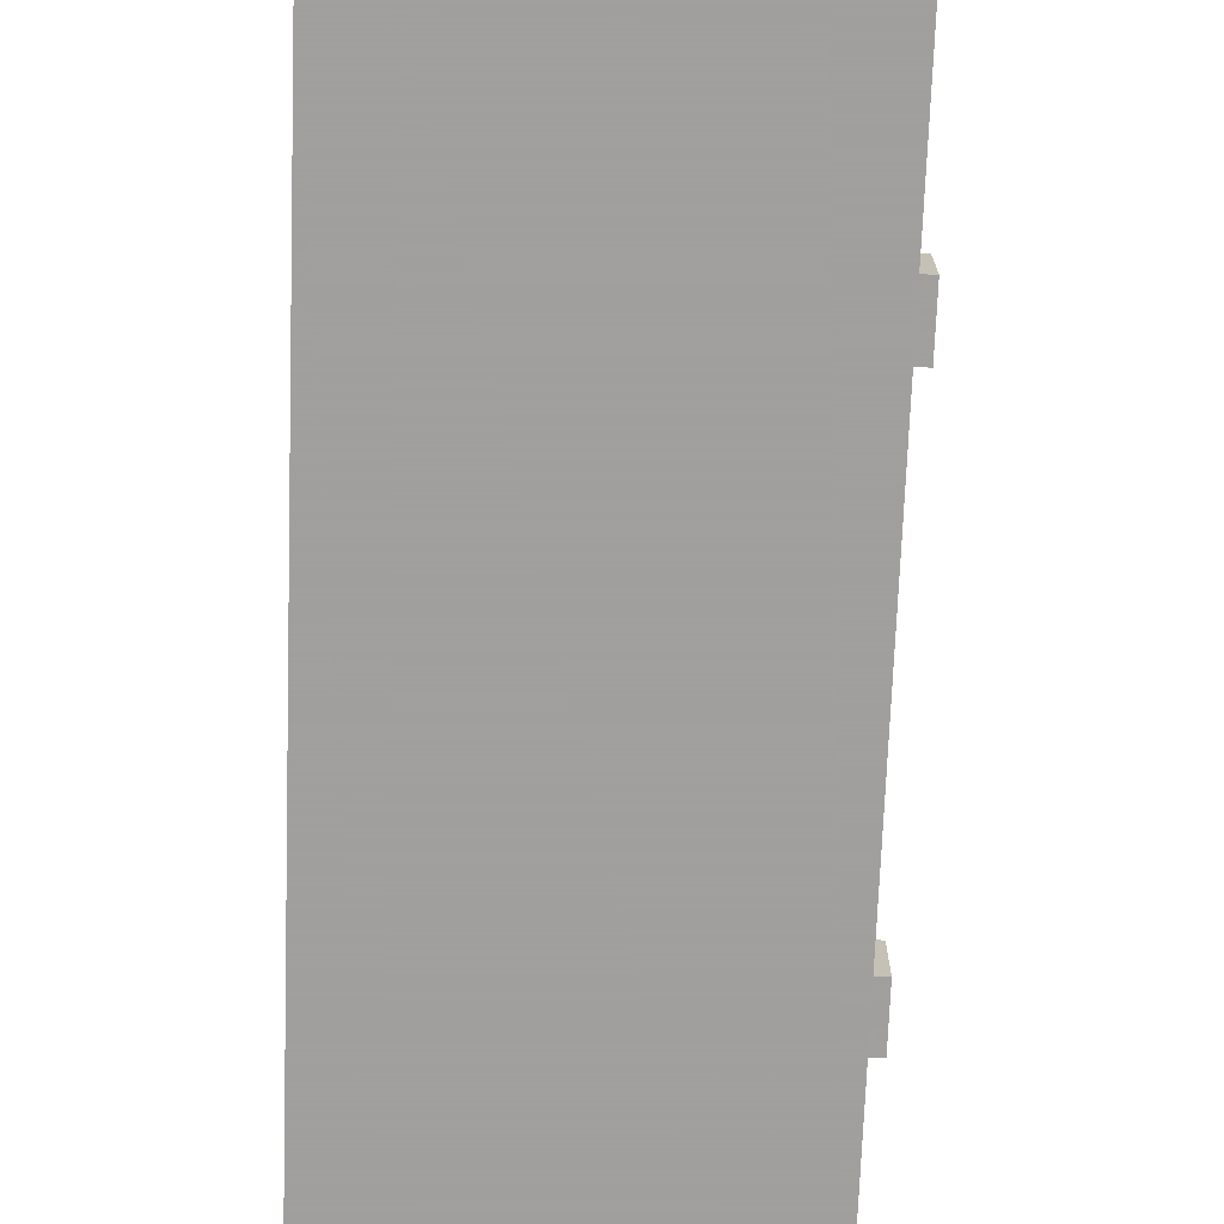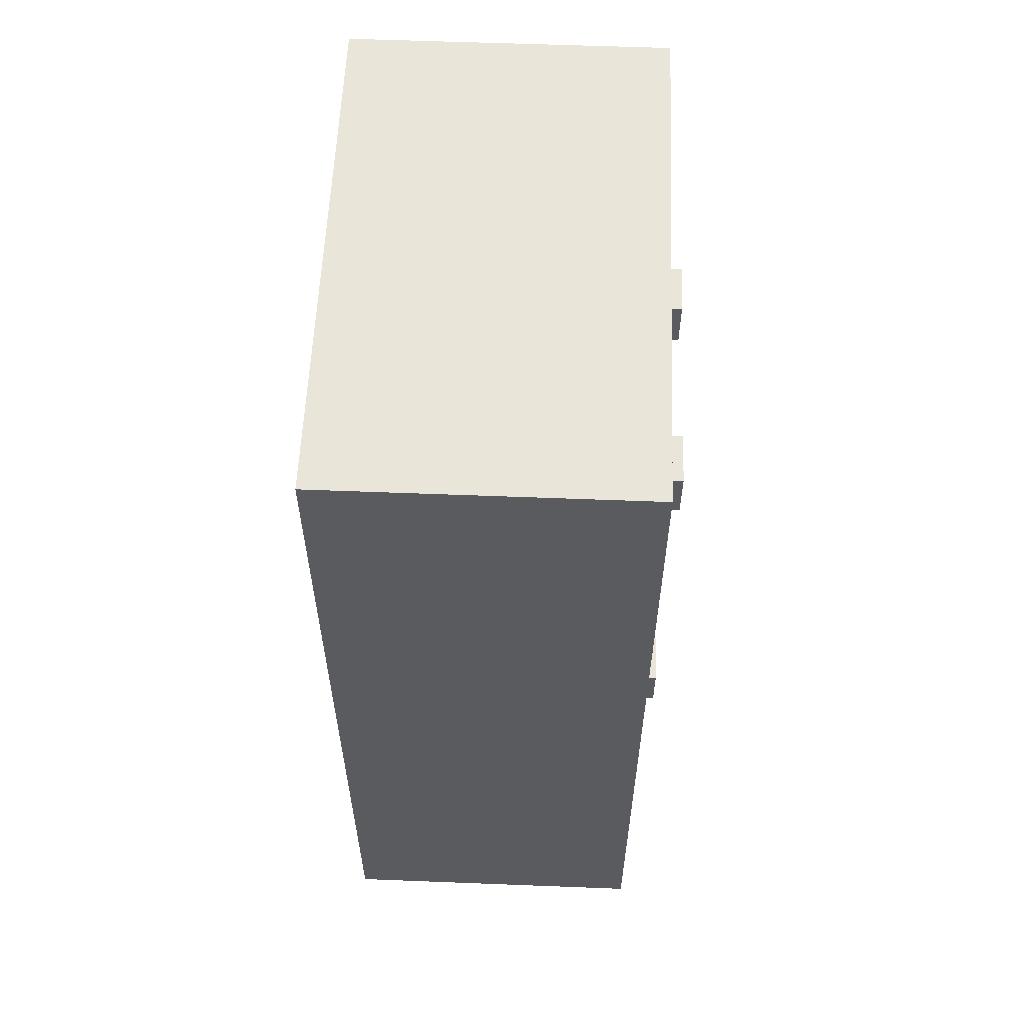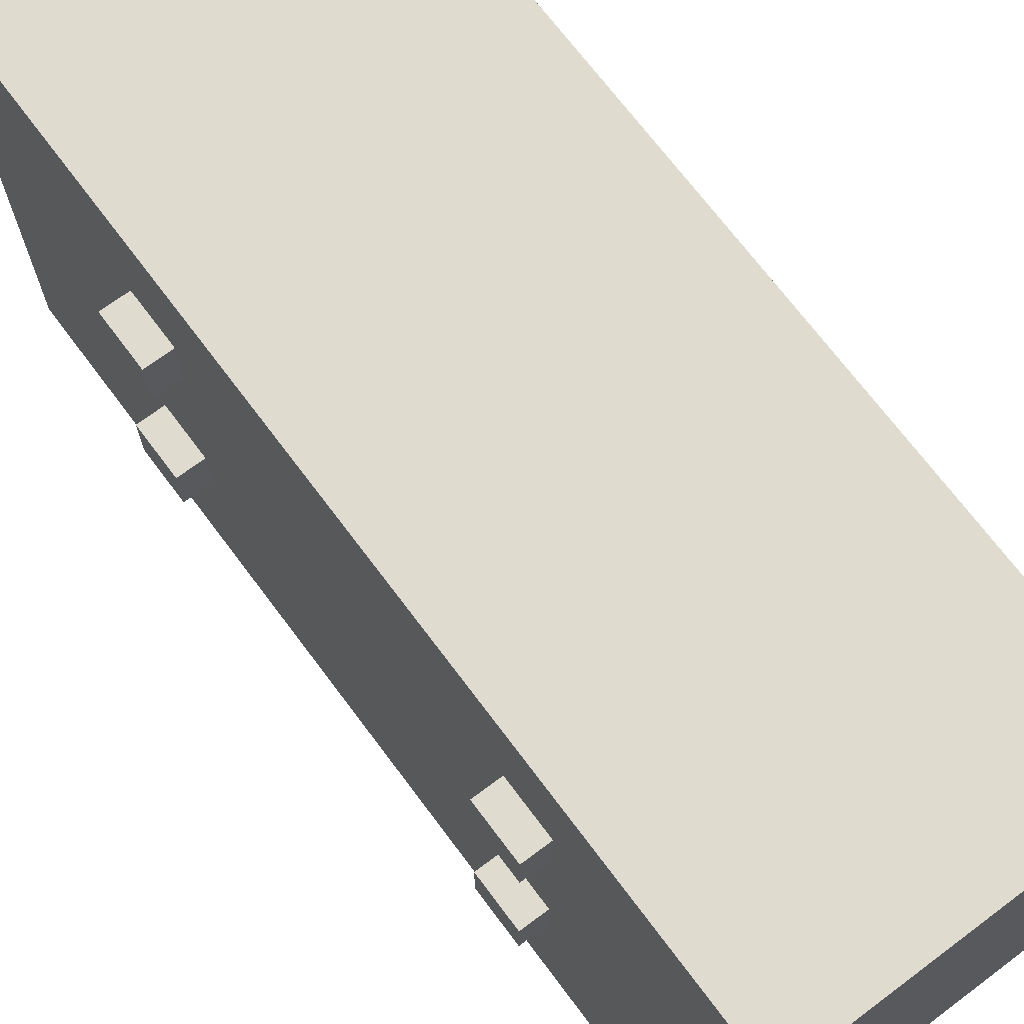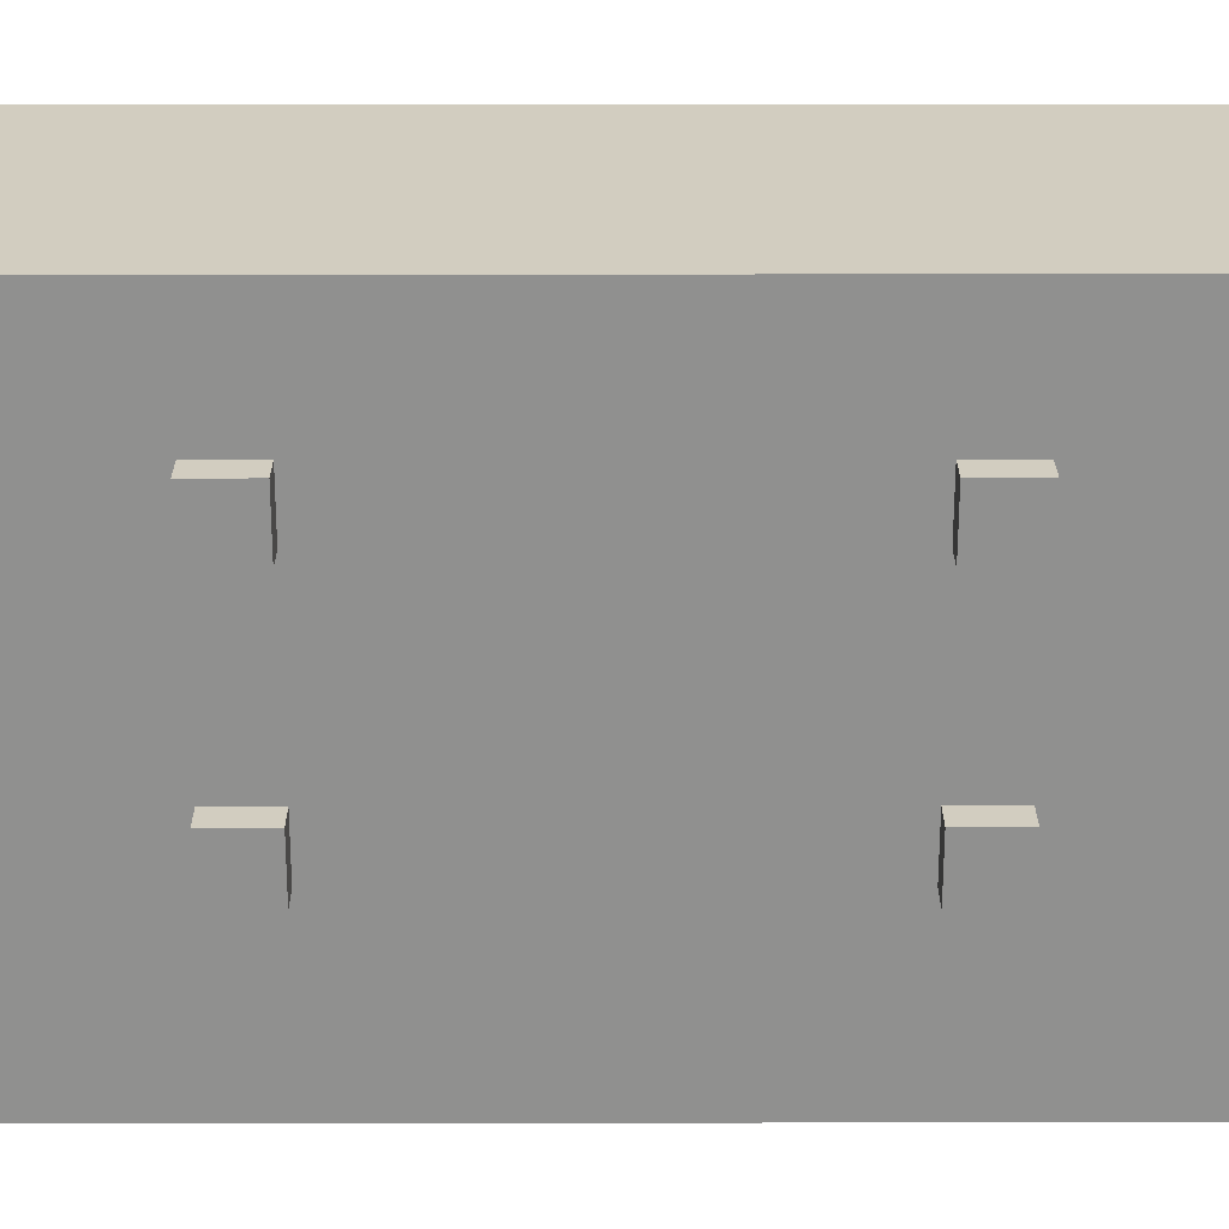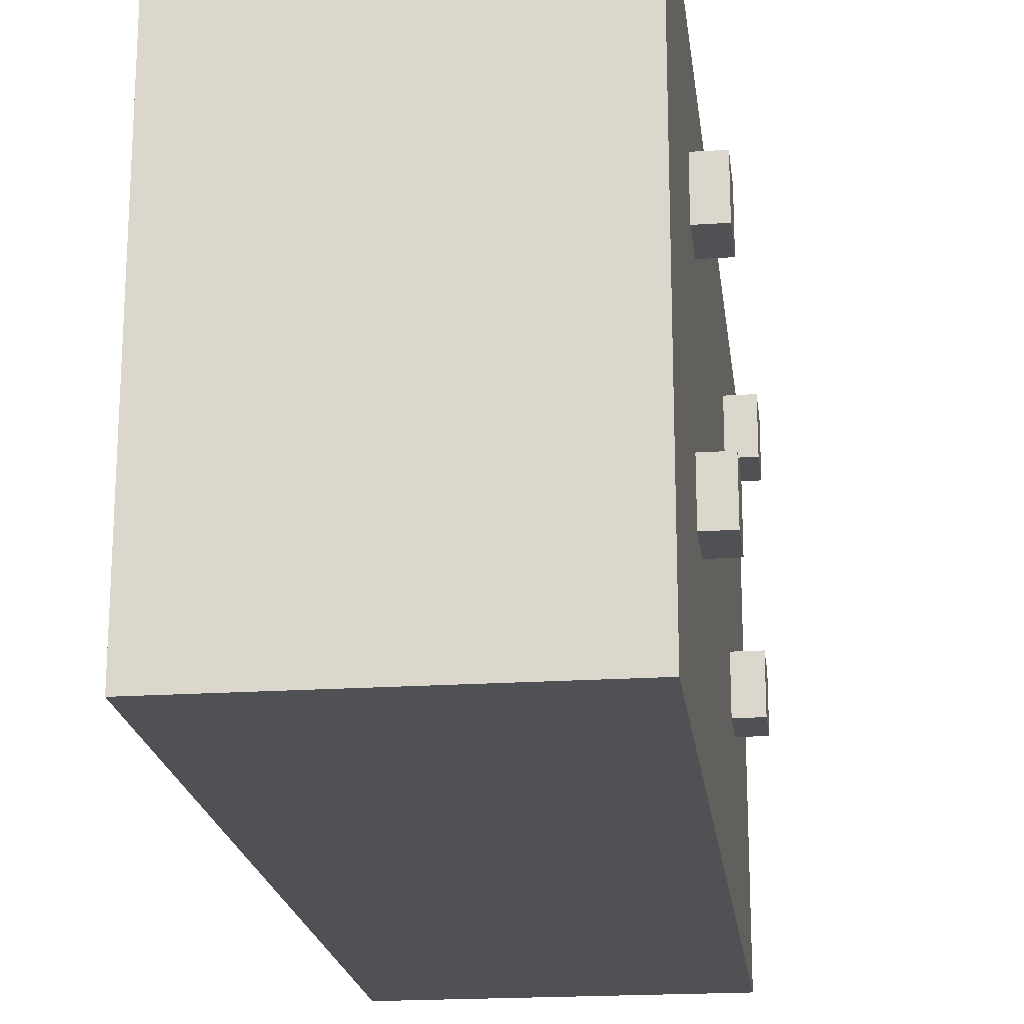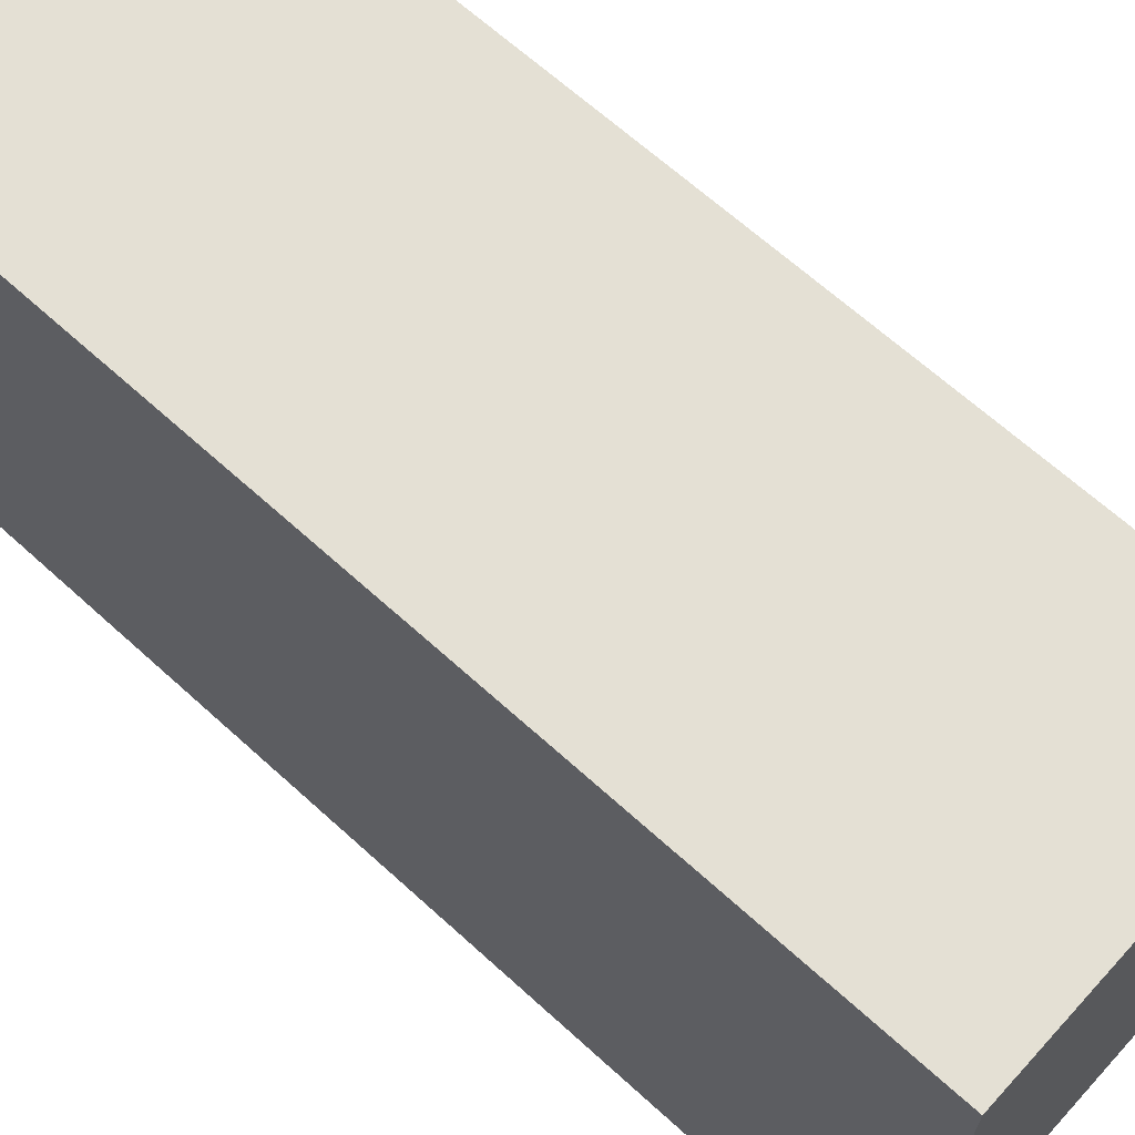
<metadata>
{"format":"obj","ext":"obj","renderer":"f3d","projection":"perspective","resolution":1024,"background":"white","views":[{"elev":-71.5,"azim":-2.1,"up":"+Y"},{"elev":58.1,"azim":2.3,"up":"+Z"},{"elev":70.5,"azim":143.2,"up":"+Y"},{"elev":24.5,"azim":89.9,"up":"+Y"},{"elev":-20.1,"azim":6.9,"up":"+Y"},{"elev":66.0,"azim":-47.6,"up":"+Y"}]}
</metadata>
<code>
v -2.25 0 -8.5
v 1.75 0 -8.5
v -2.25 1 -8.5
v 1.75 1 -8.5
v 2.75 3 -4.5
v 3.25 3 -4.5
v 2.75 4 -4.5
v 3.25 4 -4.5
v 3.25 4 -3.5
v 3.25 3 -3.5
v 2.75 4 -3.5
v 2.75 3 -3.5
v 2.75 7 -4.5
v 3.25 7 -4.5
v 2.75 8 -4.5
v 3.25 8 -4.5
v 3.25 8 -3.5
v 3.25 7 -3.5
v 2.75 8 -3.5
v 2.75 7 -3.5
v 2.75 6 -7.5
v 2.75 5 -7.5
v 2.75 5 -5.5
v 2.75 5 -4.5
v 2.75 5 -1.5
v 2.75 5 -0.5
v 2.75 6 -0.5
v 2.75 6 -1.5
v 2.75 6 -3.5
v 2.75 6 -5.5
v -2.25 9 -8.5
v 1.75 9 -8.5
v -2.25 10 -8.5
v 1.75 10 -8.5
v -2.25 10 -0.5
v 1.75 10 -0.5
v -2.25 10 0.5
v 1.75 10 0.5
v 2.75 10 -7.5
v 2.75 9 -7.5
v 2.75 9 -5.5
v 2.75 9 -4.5
v 2.75 9 -1.5
v 2.75 9 -0.5
v 2.75 10 -0.5
v 2.75 10 -8.5
v 2.75 0 -8.5
v 2.75 0 -7.5
v 2.75 1 -7.5
v 2.75 2 -7.5
v 2.75 10 0.5
v 2.75 2 -0.5
v 2.75 1 -0.5
v 2.75 1 0.5
v 2.75 2 0.5
v 2.75 5 0.5
v 2.75 6 0.5
v 2.75 9 0.5
v -3.25 0 -8.5
v -3.25 10 -8.5
v -3.25 0 -7.5
v -3.25 10 -7.5
v -3.25 9 -7.5
v -2.25 0 -7.5
v 1.75 0 -7.5
v 1.75 10 -7.5
v -2.25 10 -7.5
v 2.75 3 3.5
v 3.25 3 3.5
v 2.75 4 3.5
v 3.25 4 3.5
v 3.25 4 4.5
v 3.25 3 4.5
v 2.75 4 4.5
v 2.75 3 4.5
v 2.75 7 3.5
v 3.25 7 3.5
v 2.75 8 3.5
v 3.25 8 3.5
v 3.25 8 4.5
v 3.25 7 4.5
v 2.75 8 4.5
v 2.75 7 4.5
v 2.75 5 2.5
v 2.75 5 3.5
v 2.75 5 6.5
v 2.75 5 7.5
v 2.75 6 7.5
v 2.75 6 6.5
v 2.75 6 4.5
v 2.75 6 2.5
v -2.25 10 7.5
v 1.75 10 7.5
v -2.25 10 8.5
v 1.75 10 8.5
v 2.75 9 2.5
v 2.75 9 3.5
v 2.75 9 6.5
v 2.75 9 7.5
v 2.75 10 7.5
v 2.75 10 8.5
v 2.75 2 7.5
v 2.75 1 7.5
v 2.75 1 8.5
v 1.75 0 8.5
v -3.25 0 8.5
v 1.75 1 8.5
v -3.25 1 8.5
v -2.25 1 8.5
v -3.25 0 7.5
v -3.25 9 7.5
v -3.25 10 7.5
v -3.25 10 8.5
v -3.25 9 8.5
v 1.75 0 7.5
v -2.25 0 7.5
v 2.75 0 8.5
v 1.75 9 8.5
v -2.25 9 8.5
v 2.75 2 -5.5
v 2.75 2 -3.5
v 2.75 3 -5.5
v 2.75 4 -1.5
v 2.75 2 -1.5
v 2.75 7 -5.5
v 2.75 8 -1.5
v 2.75 2 2.5
v 2.75 2 4.5
v 2.75 3 2.5
v 2.75 4 6.5
v 2.75 2 6.5
v 2.75 7 2.5
v 2.75 8 6.5
g slot2
f 3 2 1
f 3 4 2
f 7 6 5
f 7 8 6
f 11 10 9
f 11 12 10
f 9 6 8
f 9 10 6
f 6 12 5
f 6 10 12
f 8 11 9
f 8 7 11
f 15 14 13
f 15 16 14
f 19 18 17
f 19 20 18
f 17 14 16
f 17 18 14
f 14 20 13
f 14 18 20
f 16 19 17
f 16 15 19
f 23 22 21
f 24 23 21
f 25 24 21
f 21 26 25
f 28 27 26
f 29 28 26
f 30 29 26
f 21 30 26
f 33 32 31
f 33 34 32
f 37 36 35
f 37 38 36
f 41 40 39
f 42 41 39
f 43 42 39
f 39 44 43
f 39 45 44
f 39 47 46
f 49 48 47
f 50 49 47
f 22 50 47
f 21 22 47
f 40 21 47
f 39 40 47
f 44 45 51
f 27 44 51
f 26 27 51
f 52 26 51
f 51 53 52
f 55 54 53
f 56 55 53
f 57 56 53
f 58 57 53
f 51 58 53
f 61 60 59
f 63 62 60
f 61 63 60
f 2 47 48
f 1 2 48
f 48 59 1
f 64 61 59
f 65 64 59
f 48 65 59
f 2 46 47
f 32 34 46
f 4 32 46
f 2 4 46
f 3 1 59
f 31 3 59
f 59 33 31
f 59 60 33
f 33 60 62
f 34 33 62
f 62 46 34
f 66 39 46
f 67 66 46
f 62 67 46
f 70 69 68
f 70 71 69
f 74 73 72
f 74 75 73
f 72 69 71
f 72 73 69
f 69 75 68
f 69 73 75
f 71 74 72
f 71 70 74
f 78 77 76
f 78 79 77
f 82 81 80
f 82 83 81
f 80 77 79
f 80 81 77
f 77 83 76
f 77 81 83
f 79 82 80
f 79 78 82
f 84 56 57
f 85 84 57
f 86 85 57
f 57 87 86
f 89 88 87
f 90 89 87
f 91 90 87
f 57 91 87
f 94 93 92
f 94 95 93
f 96 58 51
f 97 96 51
f 98 97 51
f 51 99 98
f 51 100 99
f 99 100 101
f 88 99 101
f 87 88 101
f 102 87 101
f 101 103 102
f 101 104 103
f 107 106 105
f 109 108 106
f 107 109 106
f 111 110 106
f 106 112 111
f 114 113 112
f 108 114 112
f 106 108 112
f 116 115 105
f 105 110 116
f 105 106 110
f 104 101 95
f 95 117 104
f 107 105 117
f 118 107 117
f 95 118 117
f 119 118 95
f 95 114 119
f 94 113 114
f 95 94 114
f 114 109 119
f 114 108 109
f 105 48 117
f 115 65 48
f 105 115 48
f 110 64 116
f 110 61 64
f 45 39 66
f 51 45 66
f 100 51 66
f 66 101 100
f 93 95 101
f 38 93 101
f 36 38 101
f 66 36 101
f 35 67 62
f 37 35 62
f 92 37 62
f 62 94 92
f 112 113 94
f 62 112 94
f 49 117 48
f 103 104 117
f 54 103 117
f 53 54 117
f 49 53 117
f 112 63 111
f 112 62 63
g slot24
f 122 121 120
f 5 12 121
f 122 5 121
f 12 11 123
f 123 121 12
f 123 124 121
f 125 29 30
f 13 20 29
f 125 13 29
f 20 19 126
f 126 29 20
f 126 28 29
f 23 50 22
f 122 120 50
f 23 122 50
f 24 122 23
f 7 5 122
f 24 7 122
f 50 53 49
f 124 52 53
f 121 124 53
f 120 121 53
f 50 120 53
f 123 25 26
f 26 124 123
f 26 52 124
f 11 7 24
f 24 123 11
f 24 25 123
f 19 15 42
f 42 126 19
f 42 43 126
f 67 36 66
f 67 35 36
f 41 21 40
f 125 30 21
f 41 125 21
f 42 125 41
f 15 13 125
f 42 15 125
f 126 43 44
f 44 28 126
f 44 27 28
f 3 32 4
f 3 31 32
f 129 128 127
f 68 75 128
f 129 68 128
f 75 74 130
f 130 128 75
f 130 131 128
f 132 90 91
f 76 83 90
f 132 76 90
f 83 82 133
f 133 90 83
f 133 89 90
f 84 55 56
f 129 127 55
f 84 129 55
f 85 129 84
f 70 68 129
f 85 70 129
f 55 103 54
f 131 102 103
f 128 131 103
f 127 128 103
f 55 127 103
f 130 86 87
f 87 131 130
f 87 102 131
f 74 70 85
f 85 130 74
f 85 86 130
f 82 78 97
f 97 133 82
f 97 98 133
f 37 93 38
f 37 92 93
f 96 57 58
f 132 91 57
f 96 132 57
f 97 132 96
f 78 76 132
f 97 78 132
f 133 98 99
f 99 89 133
f 99 88 89
f 119 107 118
f 119 109 107
f 116 65 115
f 116 64 65
f 111 61 110
f 111 63 61

</code>
